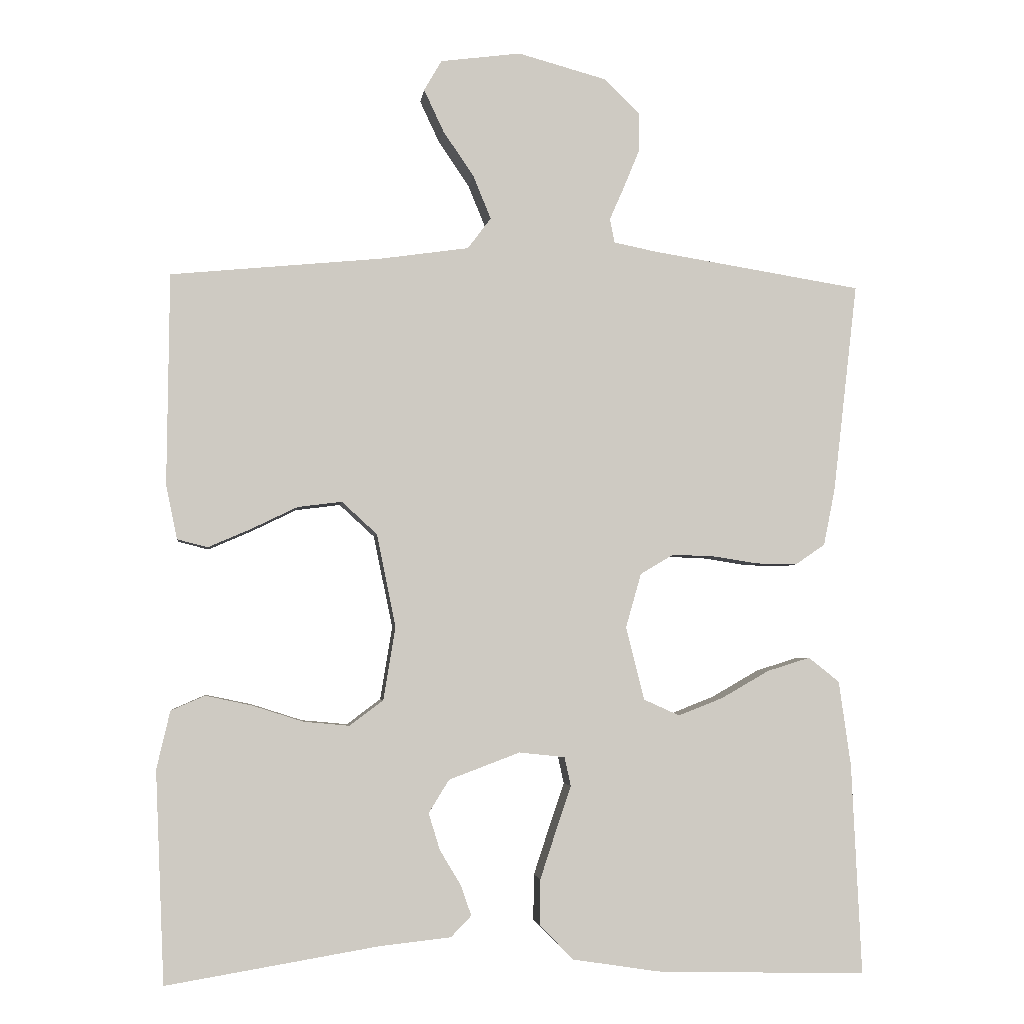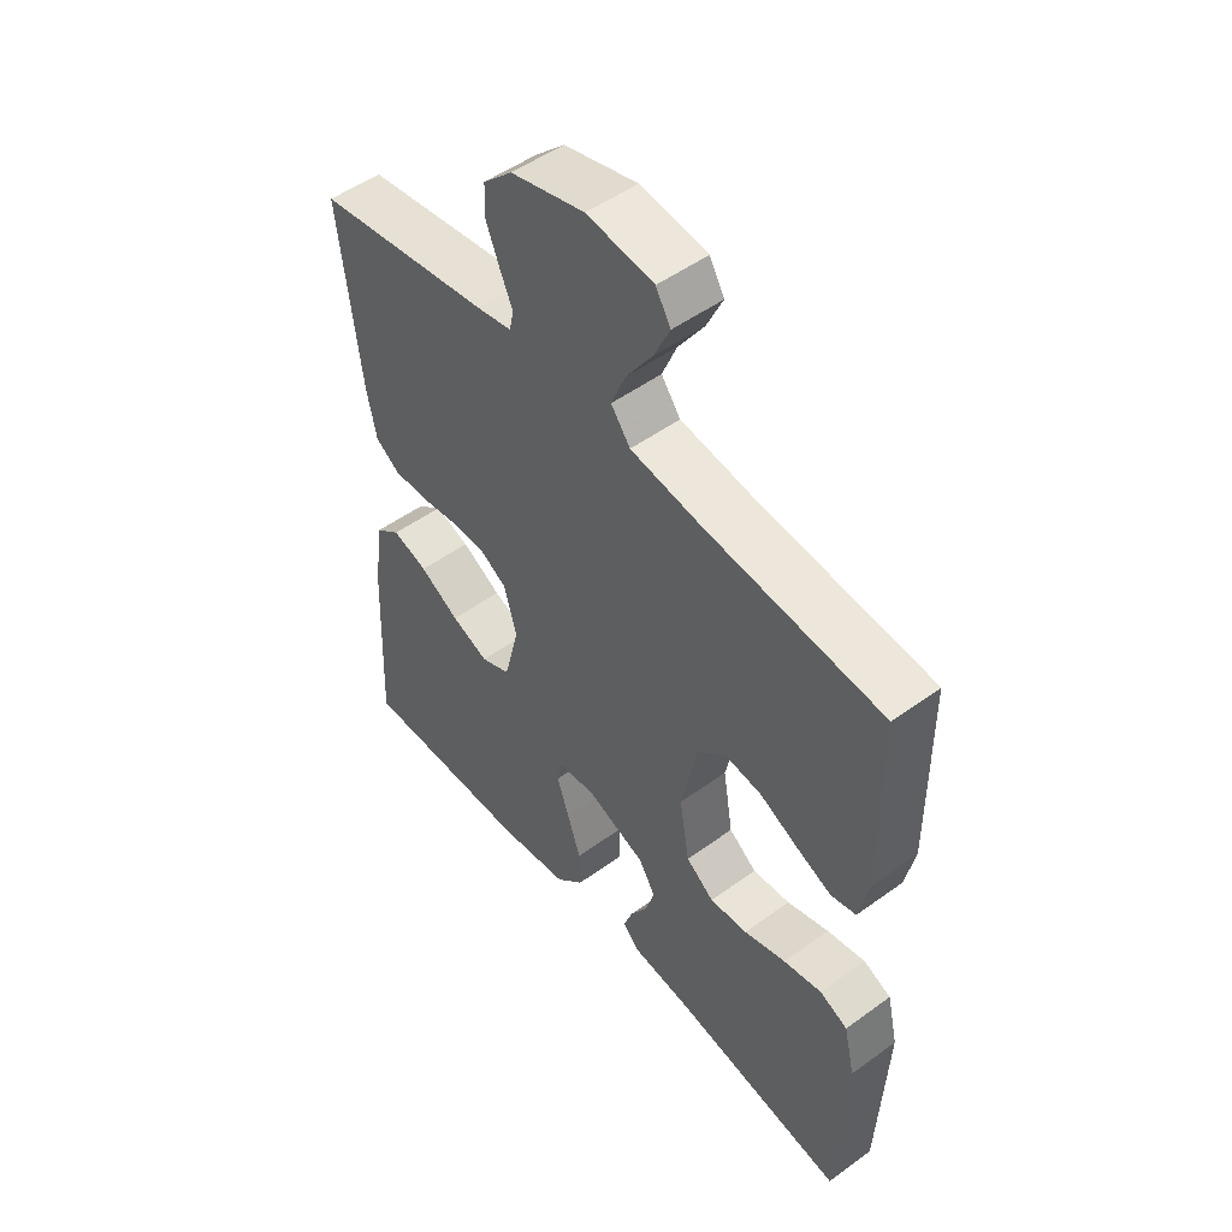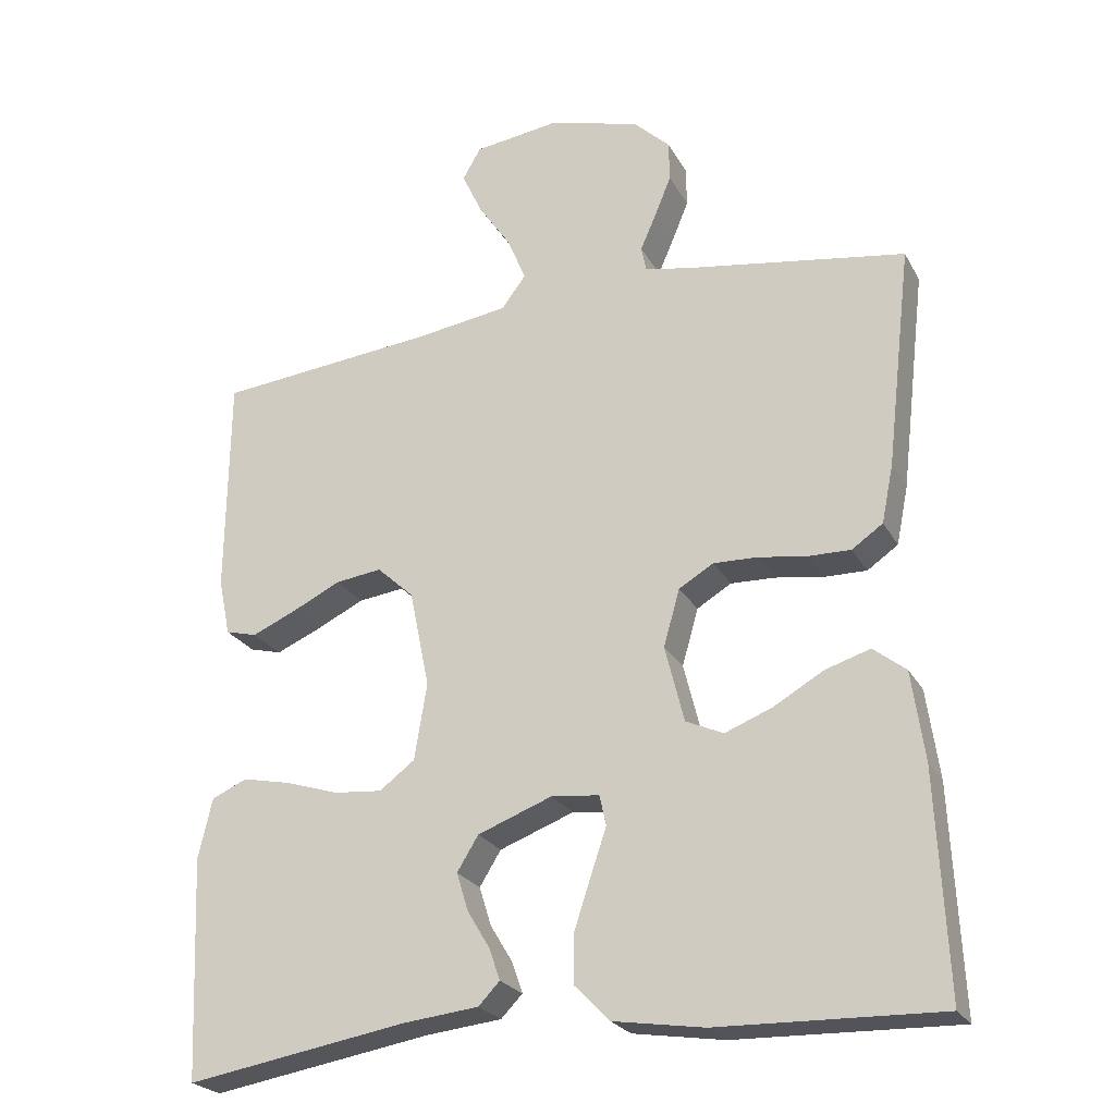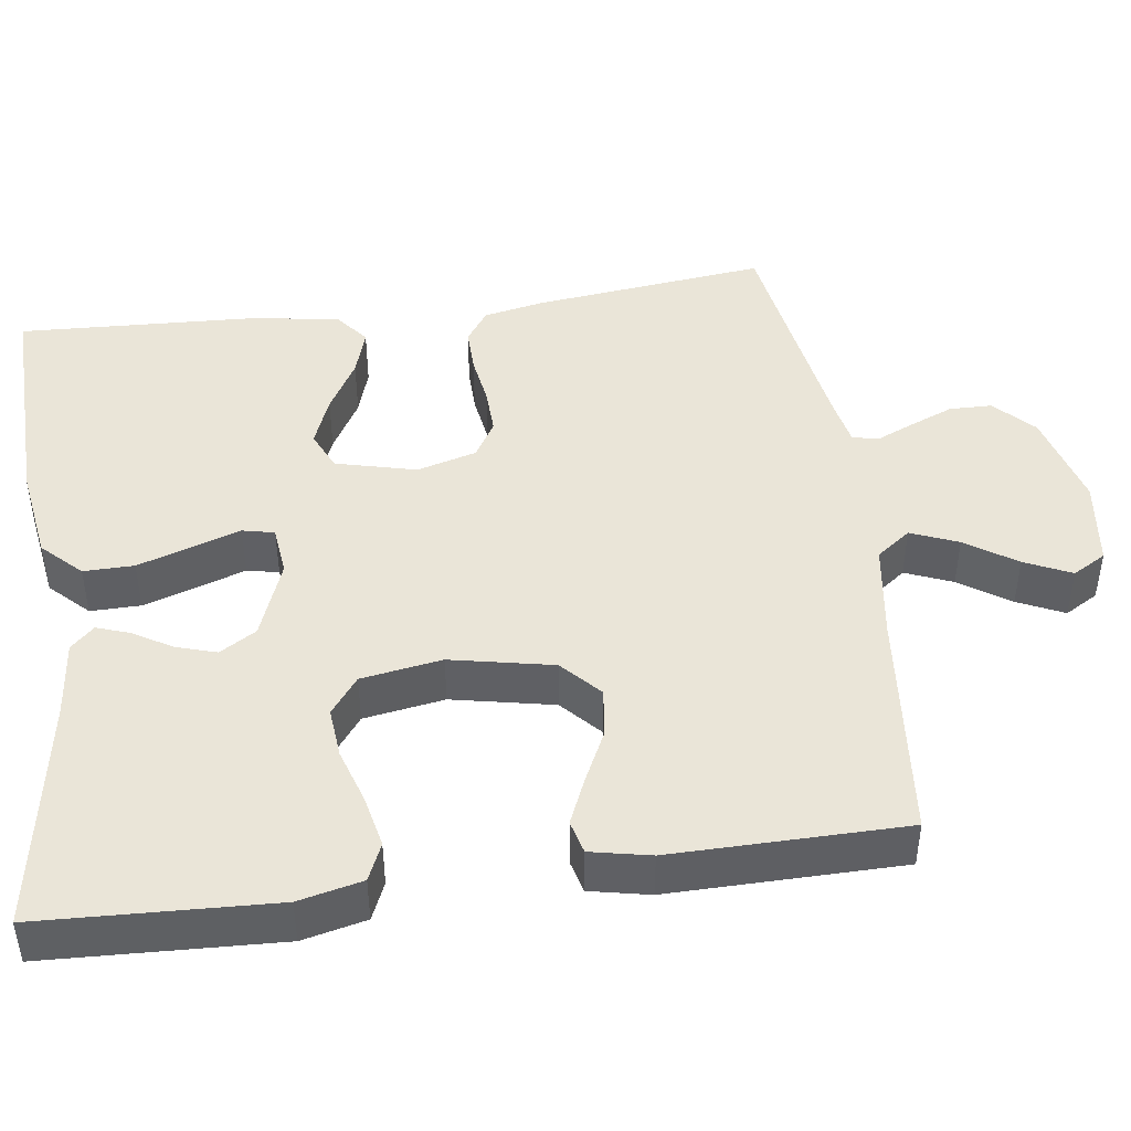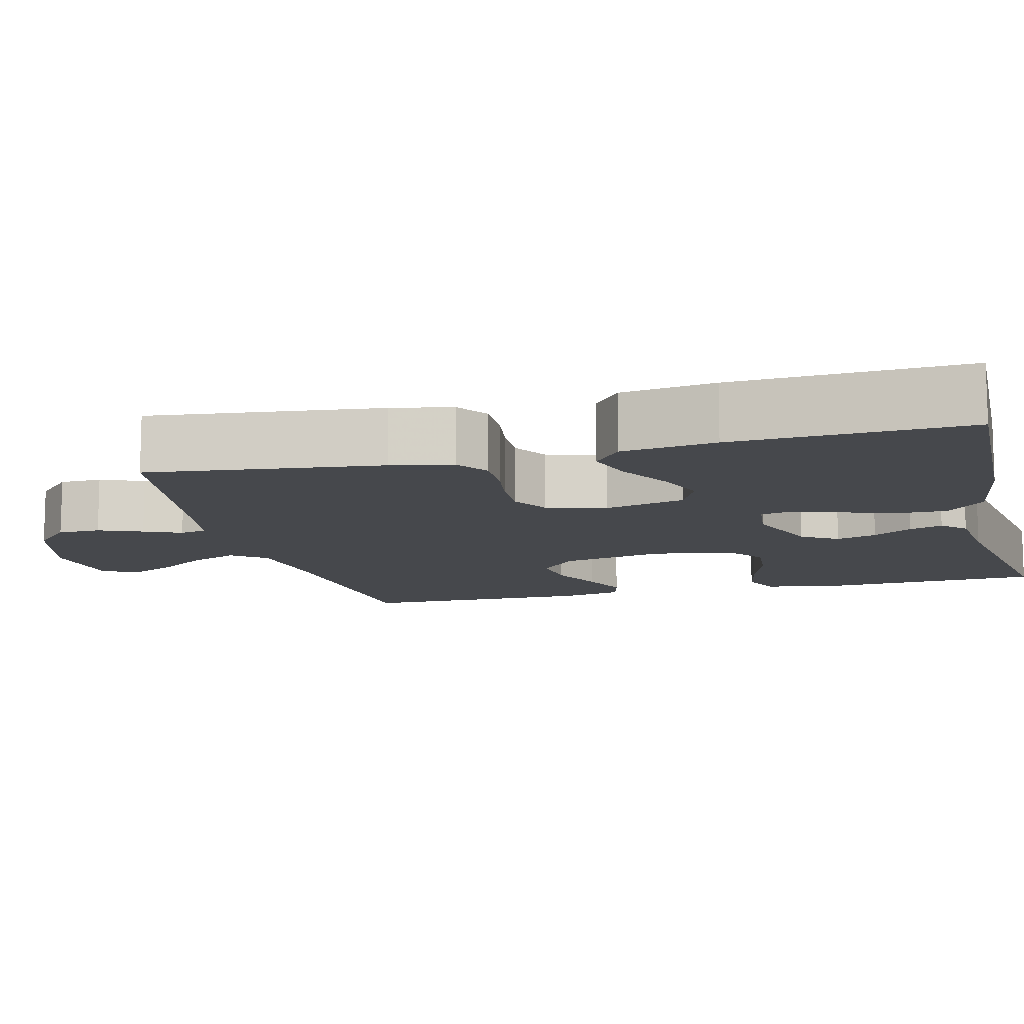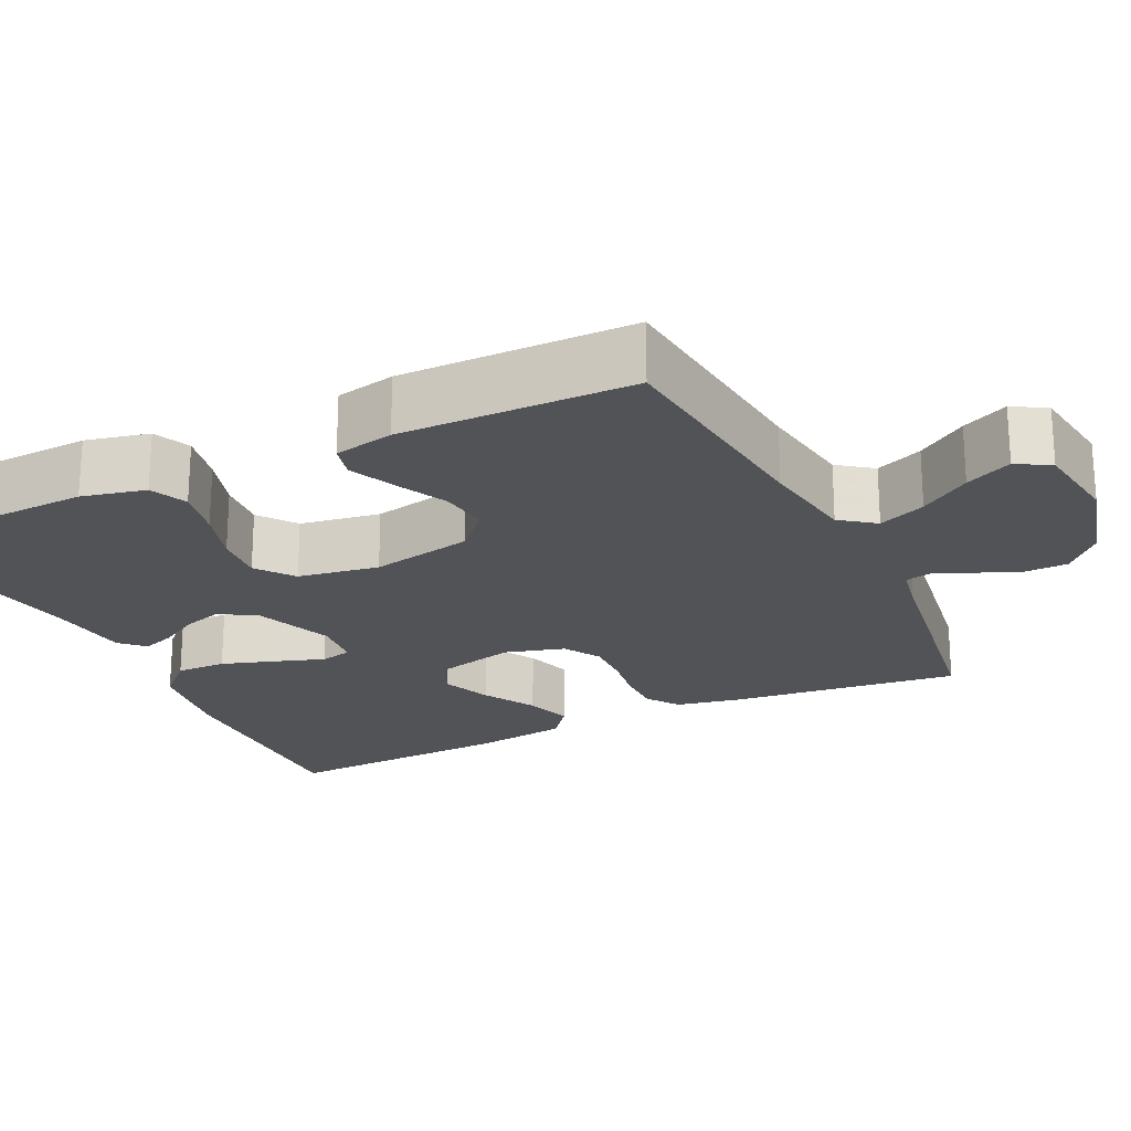
<metadata>
{"format":"obj","ext":"obj","renderer":"f3d","projection":"perspective","resolution":1024,"background":"white","views":[{"elev":-3.6,"azim":-7.0,"up":"+Z"},{"elev":50.9,"azim":-128.4,"up":"+Z"},{"elev":-24.2,"azim":22.7,"up":"+Z"},{"elev":44.9,"azim":-97.8,"up":"+Y"},{"elev":-11.5,"azim":104.2,"up":"+Y"},{"elev":-22.0,"azim":-64.1,"up":"+Y"}]}
</metadata>
<code>
v -0.5 0.07 0.5
v -0.2 0.07 0.529
v -0.075 0.07 0.547
v -0.042 0.07 0.591
v -0.067 0.07 0.652
v -0.111 0.07 0.717
v -0.139 0.07 0.777
v -0.114 0.07 0.82
v 0 0.07 0.835
v 0.126 0.07 0.801
v 0.176 0.07 0.753
v 0.177 0.07 0.698
v 0.154 0.07 0.642
v 0.133 0.07 0.594
v 0.14 0.07 0.56
v 0.2 0.07 0.548
v 0.5 0.07 0.5
v 0.465 0.07 0.2
v 0.449 0.07 0.121
v 0.407 0.07 0.092
v 0.349 0.07 0.093
v 0.284 0.07 0.103
v 0.224 0.07 0.105
v 0.177 0.07 0.077
v 0.155 0.07 0
v 0.181 0.07 -0.104
v 0.232 0.07 -0.127
v 0.296 0.07 -0.102
v 0.364 0.07 -0.063
v 0.425 0.07 -0.044
v 0.469 0.07 -0.079
v 0.486 0.07 -0.2
v 0.5 0.07 -0.5
v 0.2 0.07 -0.492
v 0.077 0.07 -0.473
v 0.029 0.07 -0.424
v 0.03 0.07 -0.359
v 0.053 0.07 -0.289
v 0.074 0.07 -0.227
v 0.065 0.07 -0.186
v 0 0.07 -0.179
v -0.101 0.07 -0.217
v -0.13 0.07 -0.264
v -0.114 0.07 -0.316
v -0.084 0.07 -0.366
v -0.069 0.07 -0.409
v -0.098 0.07 -0.439
v -0.2 0.07 -0.45
v -0.5 0.07 -0.5
v -0.513 0.07 -0.2
v -0.494 0.07 -0.118
v -0.446 0.07 -0.097
v -0.38 0.07 -0.111
v -0.308 0.07 -0.134
v -0.243 0.07 -0.14
v -0.195 0.07 -0.104
v -0.178 0.07 0
v -0.205 0.07 0.132
v -0.255 0.07 0.178
v -0.318 0.07 0.17
v -0.384 0.07 0.138
v -0.444 0.07 0.112
v -0.487 0.07 0.123
v -0.503 0.07 0.2
v -0.5 0 0.5
v -0.2 0 0.529
v -0.075 0 0.547
v -0.042 0 0.591
v -0.067 0 0.652
v -0.111 0 0.717
v -0.139 0 0.777
v -0.114 0 0.82
v 0 0 0.835
v 0.126 0 0.801
v 0.176 0 0.753
v 0.177 0 0.698
v 0.154 0 0.642
v 0.133 0 0.594
v 0.14 0 0.56
v 0.2 0 0.548
v 0.5 0 0.5
v 0.465 0 0.2
v 0.449 0 0.121
v 0.407 0 0.092
v 0.349 0 0.093
v 0.284 0 0.103
v 0.224 0 0.105
v 0.177 0 0.077
v 0.155 0 0
v 0.181 0 -0.104
v 0.232 0 -0.127
v 0.296 0 -0.102
v 0.364 0 -0.063
v 0.425 0 -0.044
v 0.469 0 -0.079
v 0.486 0 -0.2
v 0.5 0 -0.5
v 0.2 0 -0.492
v 0.077 0 -0.473
v 0.029 0 -0.424
v 0.03 0 -0.359
v 0.053 0 -0.289
v 0.074 0 -0.227
v 0.065 0 -0.186
v 0 0 -0.179
v -0.101 0 -0.217
v -0.13 0 -0.264
v -0.114 0 -0.316
v -0.084 0 -0.366
v -0.069 0 -0.409
v -0.098 0 -0.439
v -0.2 0 -0.45
v -0.5 0 -0.5
v -0.513 0 -0.2
v -0.494 0 -0.118
v -0.446 0 -0.097
v -0.38 0 -0.111
v -0.308 0 -0.134
v -0.243 0 -0.14
v -0.195 0 -0.104
v -0.178 0 0
v -0.205 0 0.132
v -0.255 0 0.178
v -0.318 0 0.17
v -0.384 0 0.138
v -0.444 0 0.112
v -0.487 0 0.123
v -0.503 0 0.2
f 63 64 1 2
f 60 61 62 63
f 60 63 2 3
f 59 60 3 4
f 58 59 4
f 57 58 4
f 56 57 4
f 51 52 53 54
f 51 54 55
f 48 49 50 51
f 48 51 55
f 47 48 55 56
f 44 45 46 47
f 43 44 47 56
f 36 37 38 39
f 34 35 36 39
f 34 39 40
f 33 34 40
f 32 33 40
f 31 32 40 41
f 28 29 30 31
f 27 28 31
f 19 20 21 22
f 19 22 23
f 16 17 18 19
f 15 16 19 23
f 14 15 23 24
f 12 13 14
f 11 12 14
f 10 11 14
f 9 10 14
f 5 6 7 8
f 4 5 8 9
f 42 43 56 4
f 27 31 41
f 26 27 41
f 25 26 41 42
f 14 24 25 42
f 4 9 14 42
f 66 65 128 127
f 127 126 125 124
f 67 66 127 124
f 68 67 124 123
f 68 123 122
f 68 122 121
f 68 121 120
f 118 117 116 115
f 119 118 115
f 115 114 113 112
f 119 115 112
f 120 119 112 111
f 111 110 109 108
f 120 111 108 107
f 103 102 101 100
f 103 100 99 98
f 104 103 98
f 104 98 97
f 104 97 96
f 105 104 96 95
f 95 94 93 92
f 95 92 91
f 86 85 84 83
f 87 86 83
f 83 82 81 80
f 87 83 80 79
f 88 87 79 78
f 78 77 76
f 78 76 75
f 78 75 74
f 78 74 73
f 72 71 70 69
f 73 72 69 68
f 68 120 107 106
f 105 95 91
f 105 91 90
f 106 105 90 89
f 106 89 88 78
f 106 78 73 68
f 1 65 66 2
f 2 66 67 3
f 3 67 68 4
f 4 68 69 5
f 5 69 70 6
f 6 70 71 7
f 7 71 72 8
f 8 72 73 9
f 9 73 74 10
f 10 74 75 11
f 11 75 76 12
f 12 76 77 13
f 13 77 78 14
f 14 78 79 15
f 15 79 80 16
f 16 80 81 17
f 17 81 82 18
f 18 82 83 19
f 19 83 84 20
f 20 84 85 21
f 21 85 86 22
f 22 86 87 23
f 23 87 88 24
f 24 88 89 25
f 25 89 90 26
f 26 90 91 27
f 27 91 92 28
f 28 92 93 29
f 29 93 94 30
f 30 94 95 31
f 31 95 96 32
f 32 96 97 33
f 33 97 98 34
f 34 98 99 35
f 35 99 100 36
f 36 100 101 37
f 37 101 102 38
f 38 102 103 39
f 39 103 104 40
f 40 104 105 41
f 41 105 106 42
f 42 106 107 43
f 43 107 108 44
f 44 108 109 45
f 45 109 110 46
f 46 110 111 47
f 47 111 112 48
f 48 112 113 49
f 49 113 114 50
f 50 114 115 51
f 51 115 116 52
f 52 116 117 53
f 53 117 118 54
f 54 118 119 55
f 55 119 120 56
f 56 120 121 57
f 57 121 122 58
f 58 122 123 59
f 59 123 124 60
f 60 124 125 61
f 61 125 126 62
f 62 126 127 63
f 63 127 128 64
f 64 128 65 1

</code>
